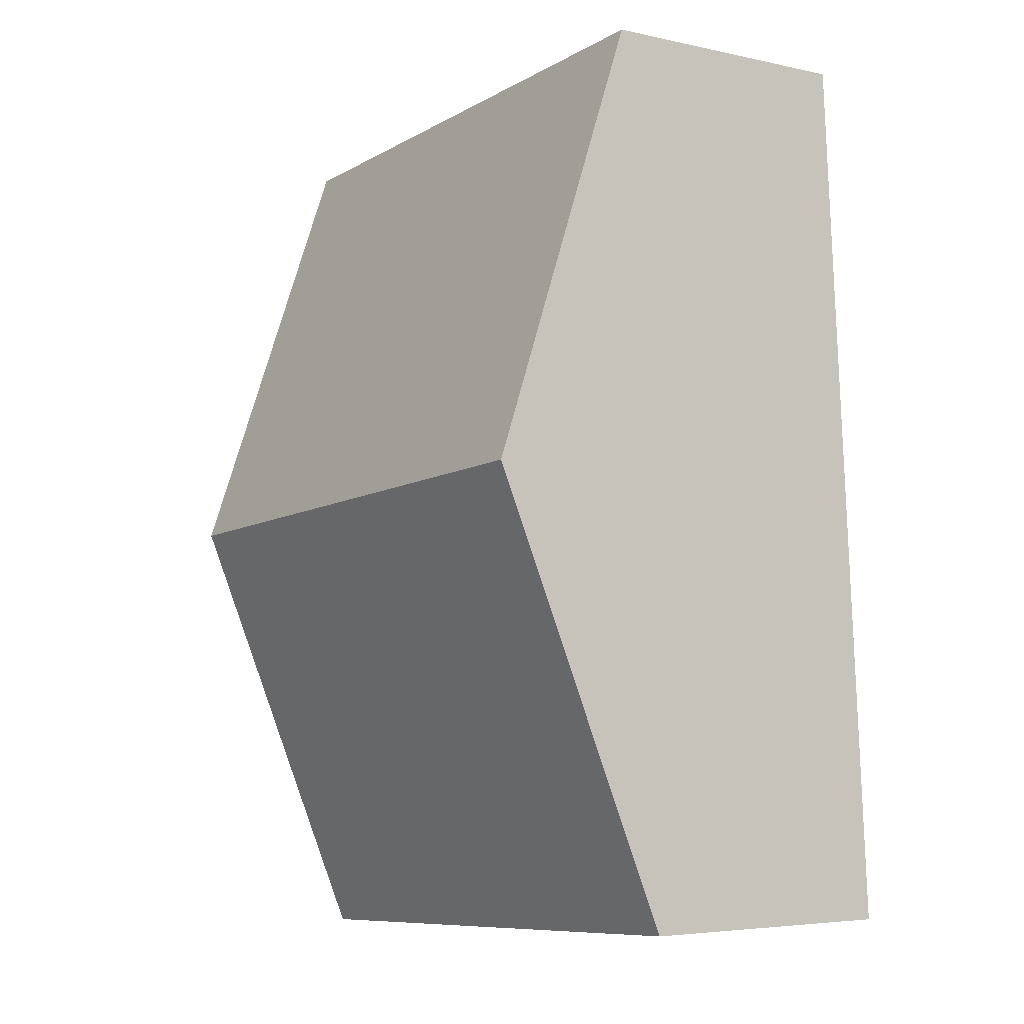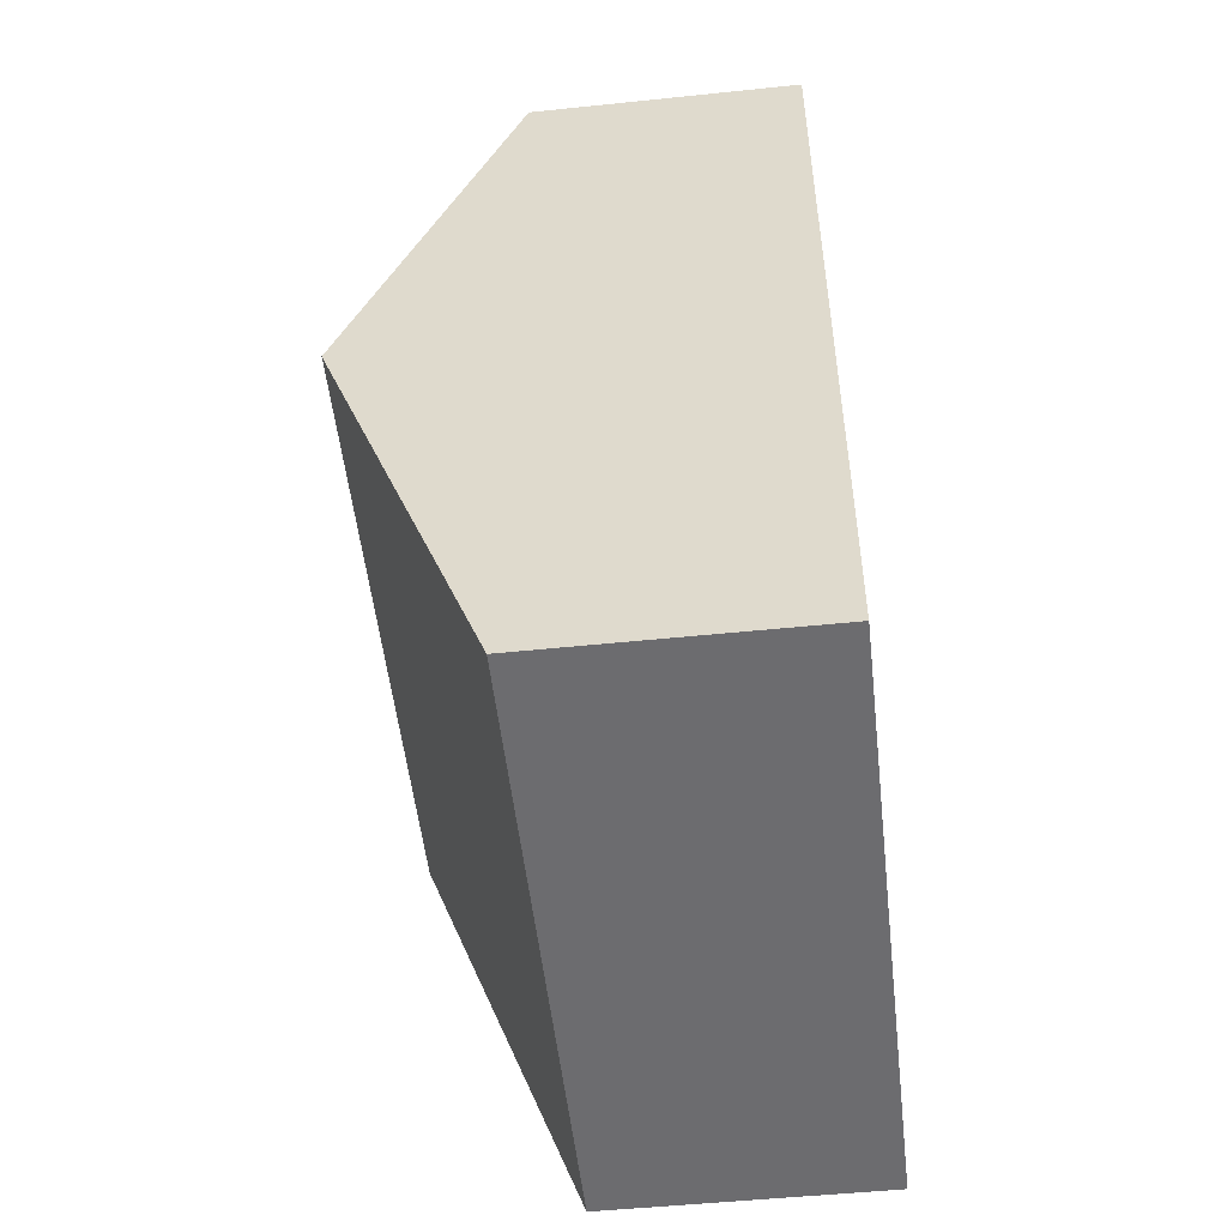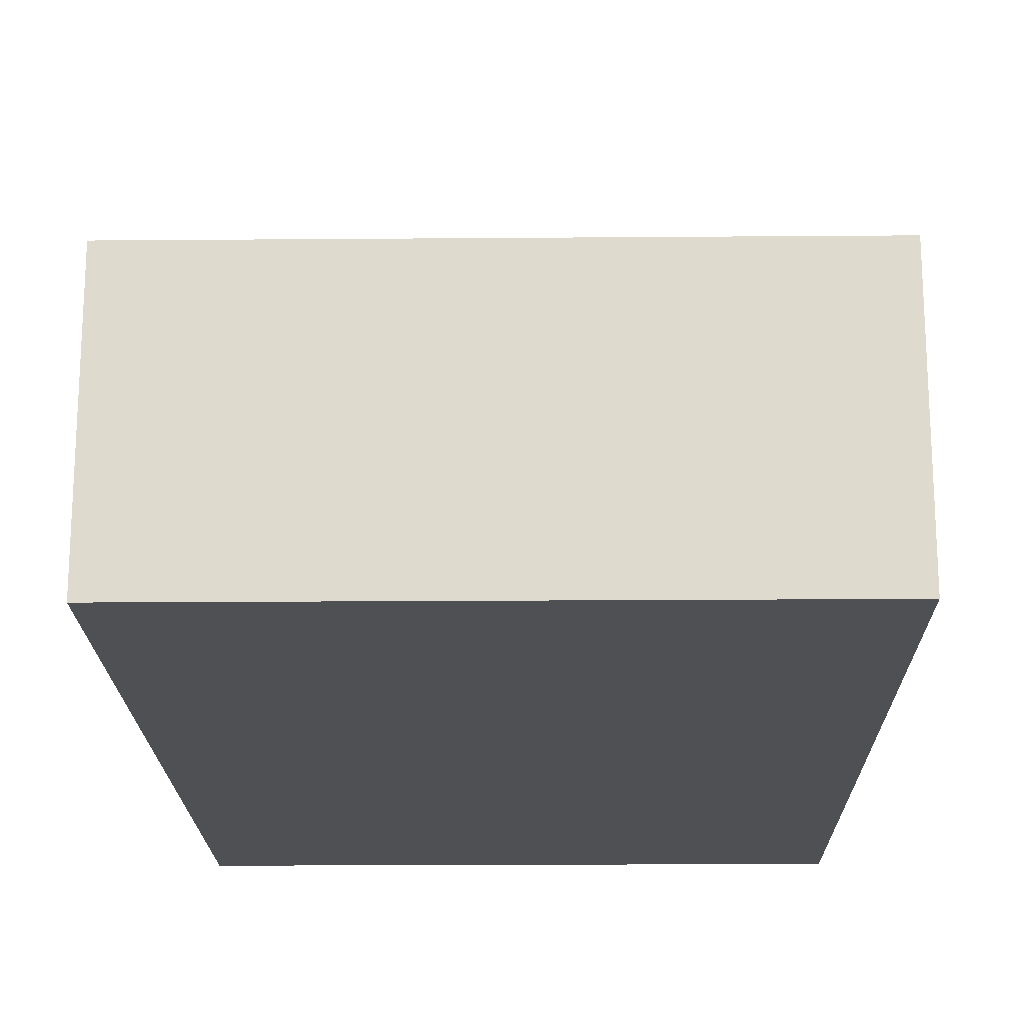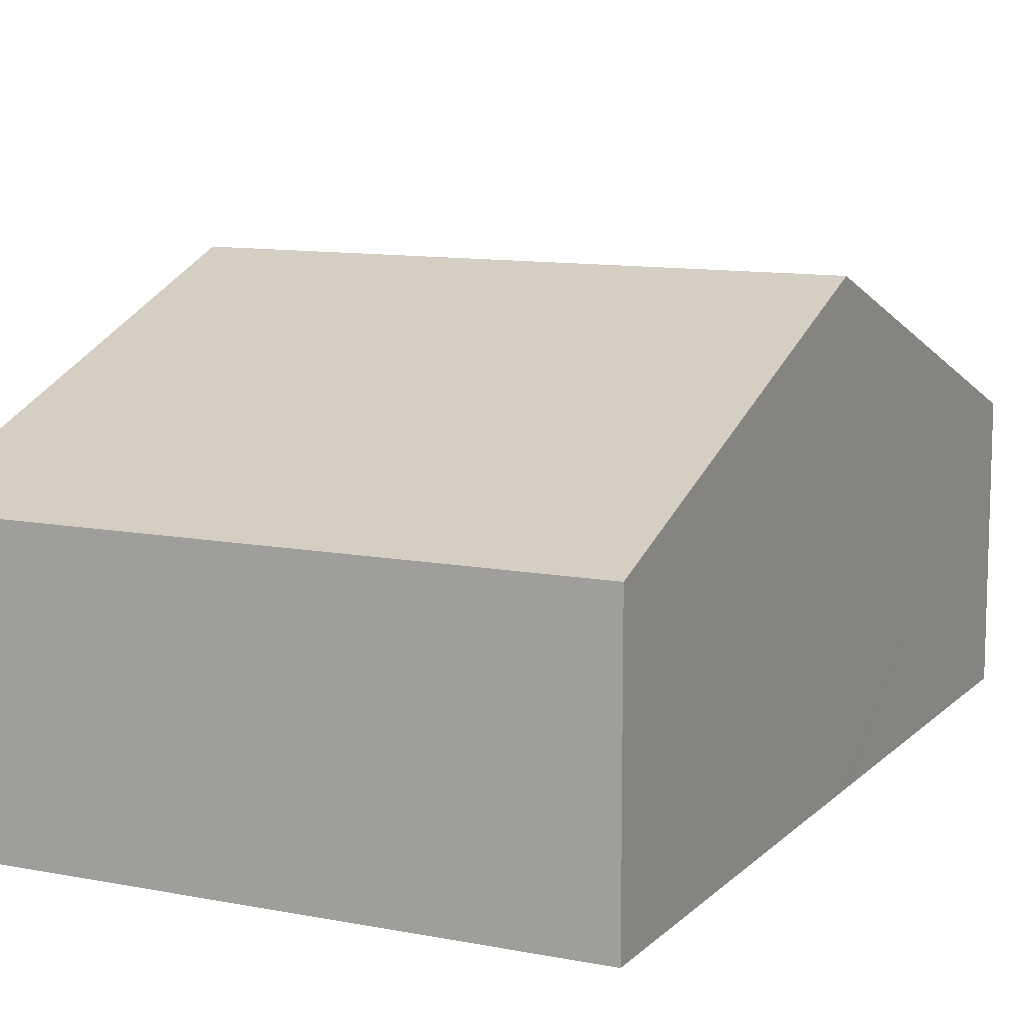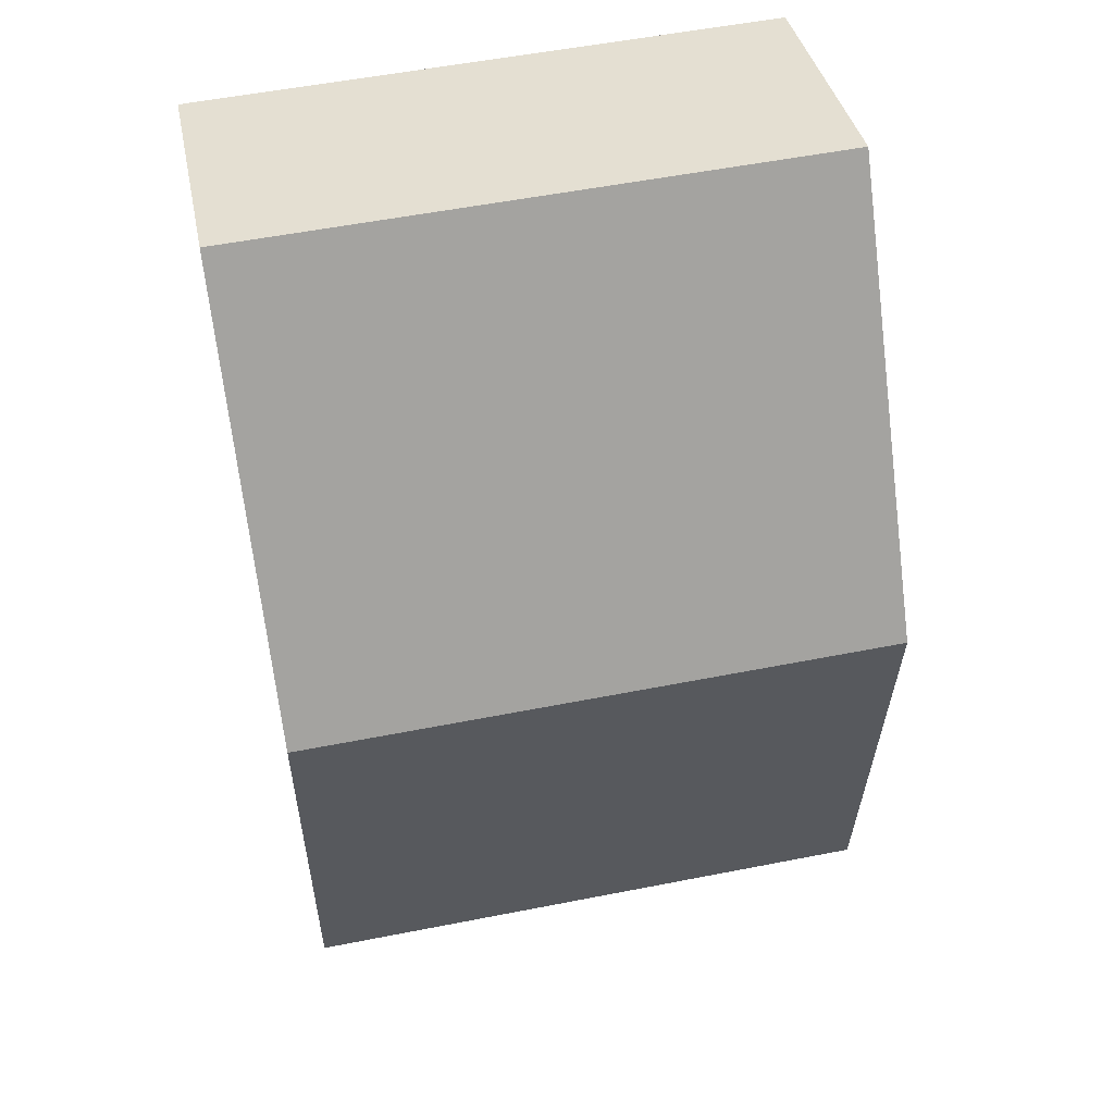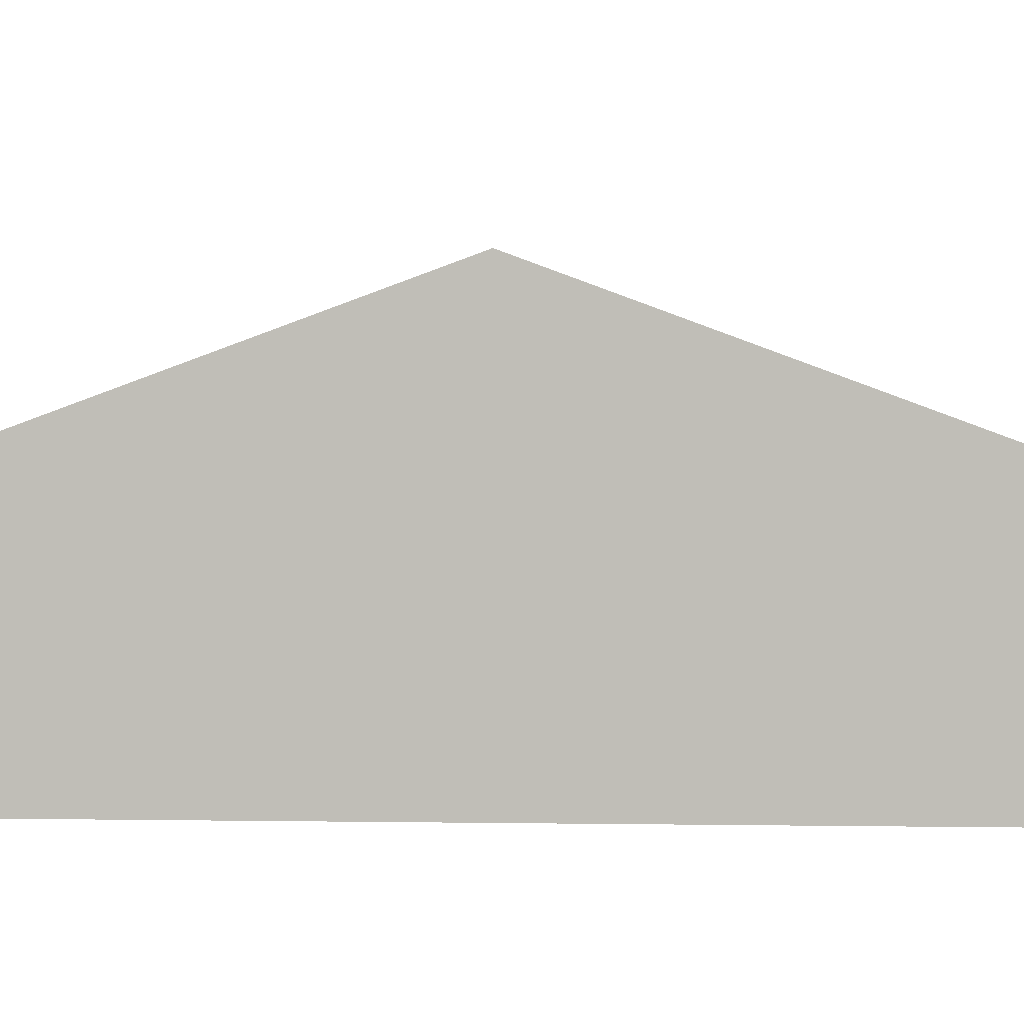
<metadata>
{"format":"obj","ext":"obj","renderer":"f3d","projection":"perspective","resolution":1024,"background":"white","views":[{"elev":-4.9,"azim":-124.6,"up":"+Z"},{"elev":-50.5,"azim":-83.5,"up":"+Z"},{"elev":-19.0,"azim":-175.8,"up":"+Y"},{"elev":10.8,"azim":29.1,"up":"+Y"},{"elev":38.0,"azim":168.7,"up":"+Z"},{"elev":3.7,"azim":-83.9,"up":"+Y"}]}
</metadata>
<code>
v  0.655 3.416 11.21
v  7.817 5.478 5.166
v  0.327 5.478 5.604
v  8.145 3.416 10.77
v  7.782 5.259 4.571
v  0.267 5.098 4.571
v  7.489 3.416 -0.438
v  0 3.416 2.092e-16
v  0 0 0
v  0.267 -2.799e-16 4.571
v  0.327 -3.431e-16 5.604
v  0.655 -6.864e-16 11.21
v  8.145 -6.595e-16 10.77
v  7.817 -3.163e-16 5.166
v  7.782 -2.799e-16 4.571
v  7.489 2.682e-17 -0.438
g defaultobject
f 1 2 3
f 2 1 4
f 5 3 2
f 3 5 6
f 6 5 7
f 6 7 8
f 9 6 8
f 6 9 10
f 6 10 3
f 3 10 1
f 1 10 11
f 1 11 12
f 12 4 1
f 4 12 13
f 13 2 4
f 2 13 14
f 2 14 5
f 5 14 7
f 7 14 15
f 7 15 16
f 16 8 7
f 8 16 9
f 11 13 12
f 13 11 10
f 13 10 9
f 13 9 14
f 14 9 15
f 15 9 16

</code>
